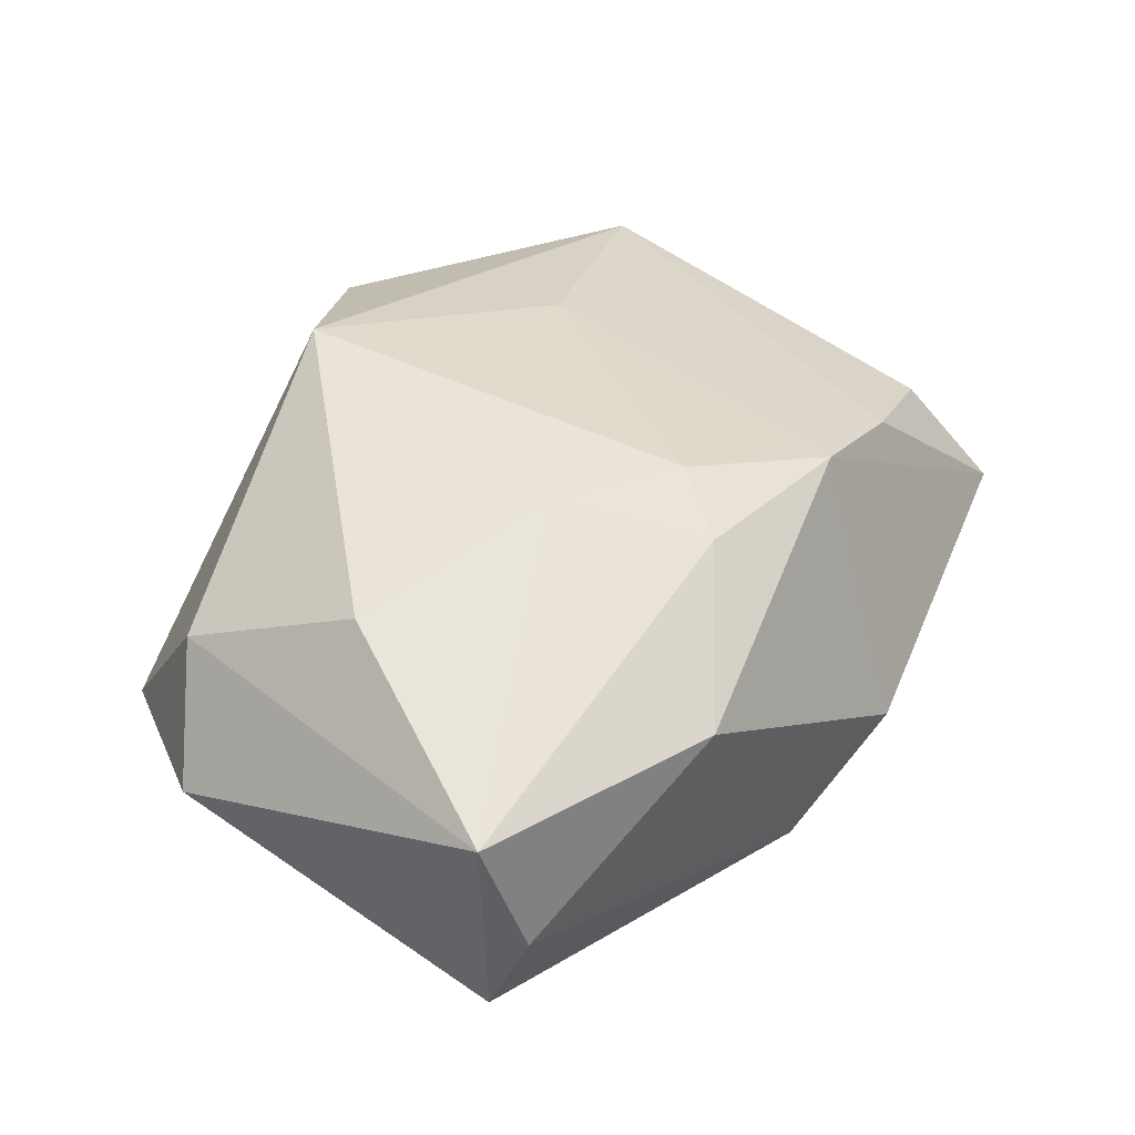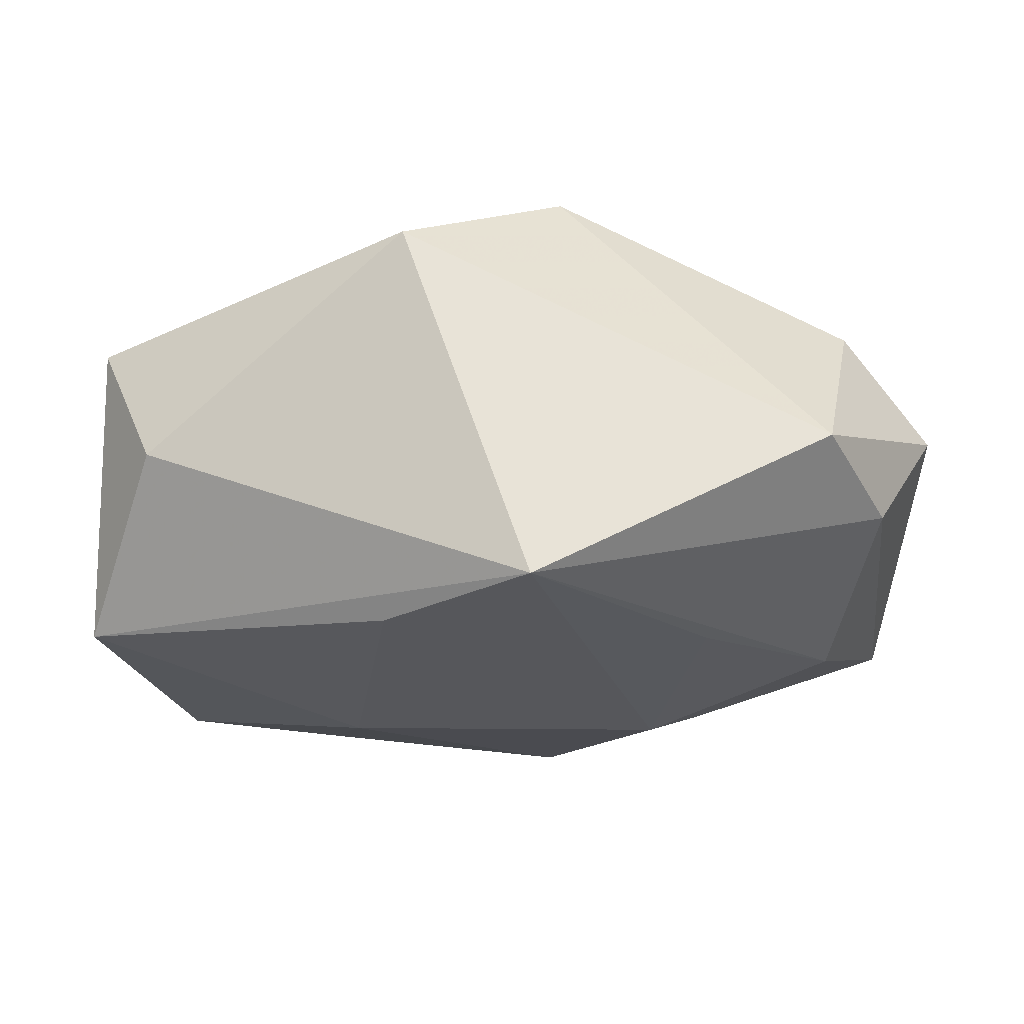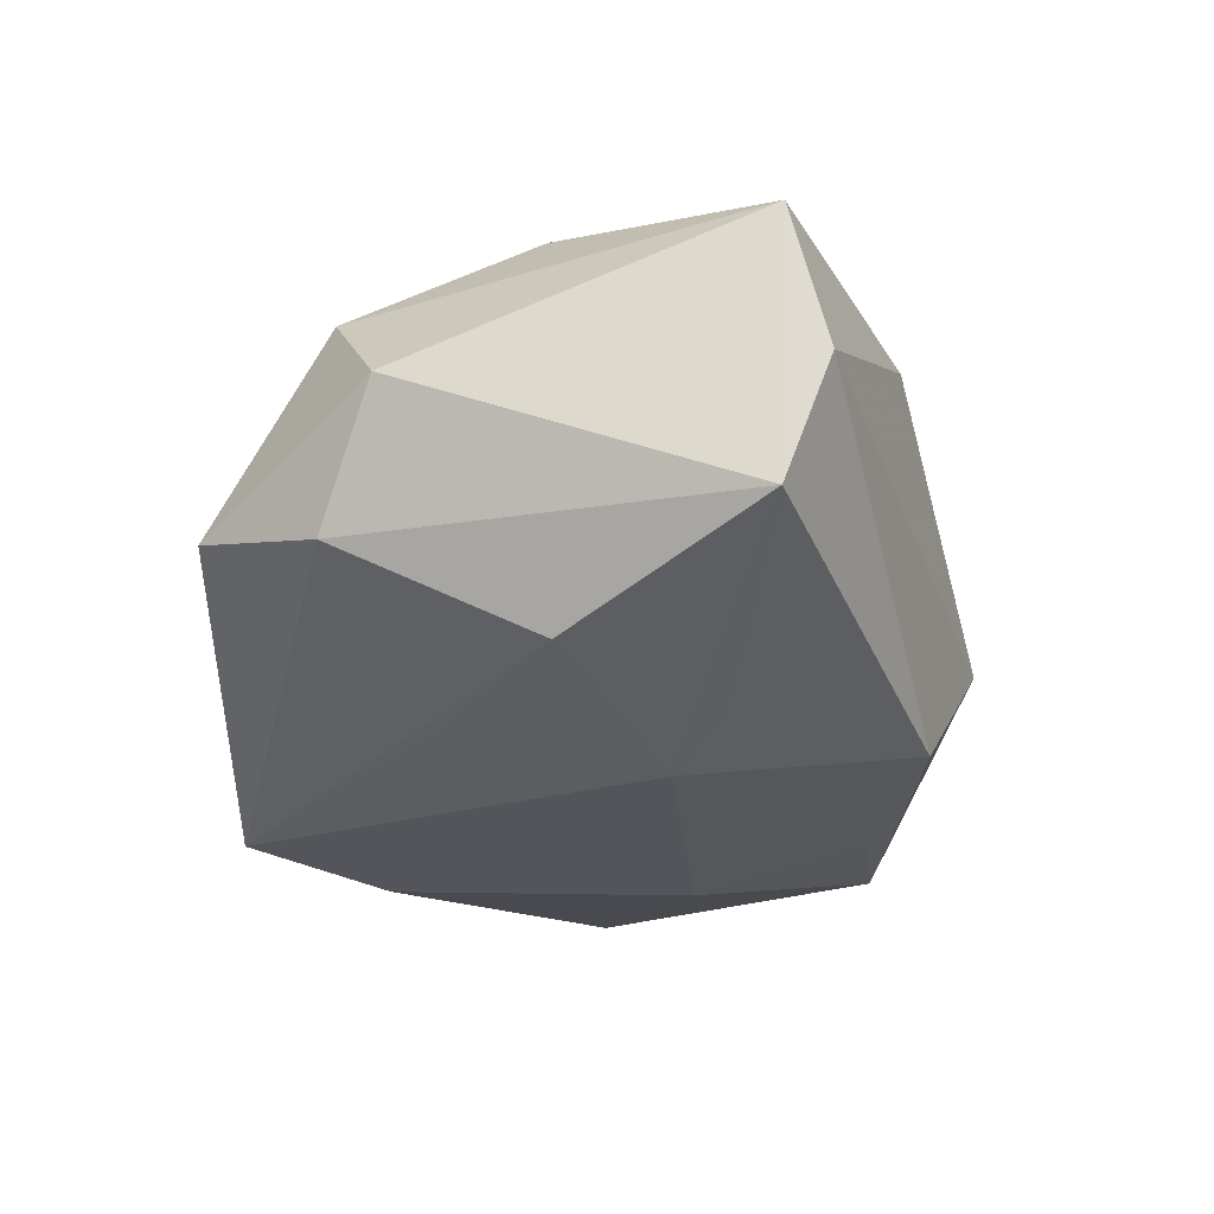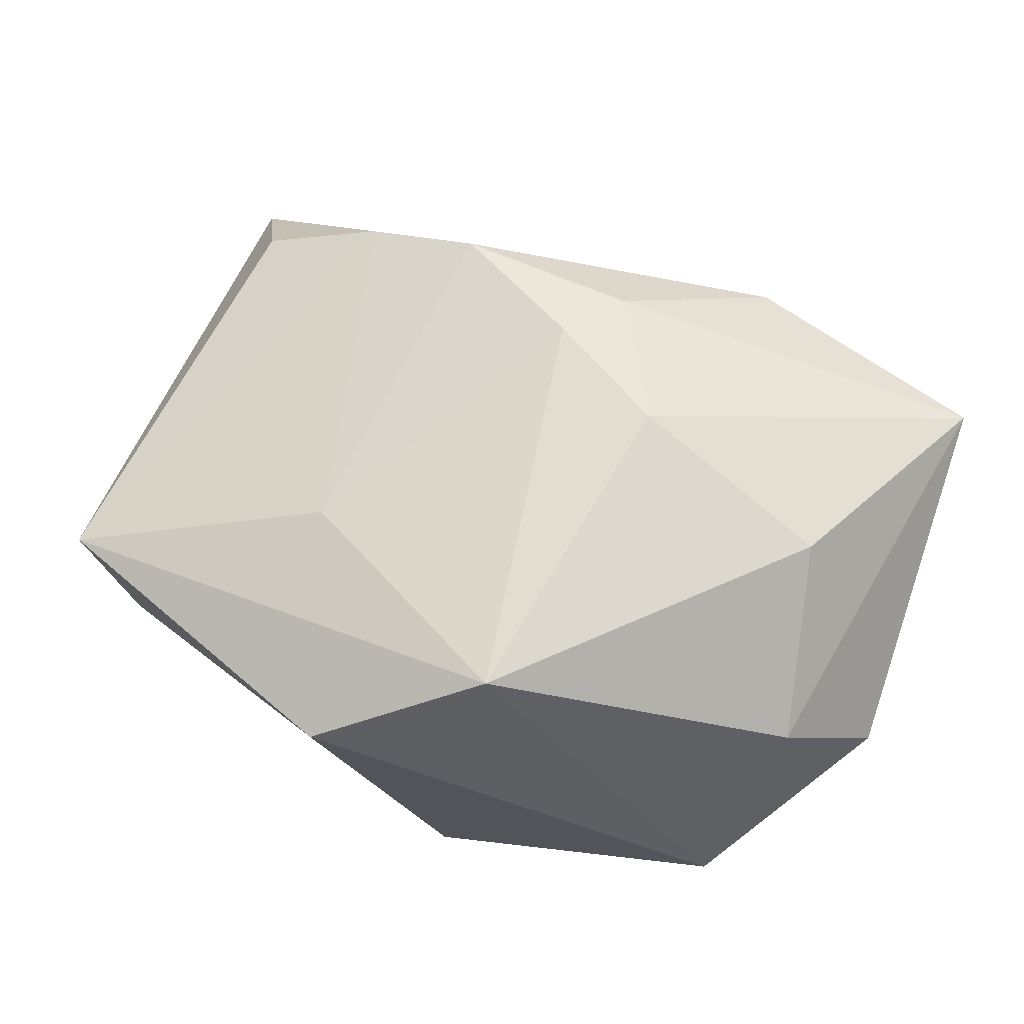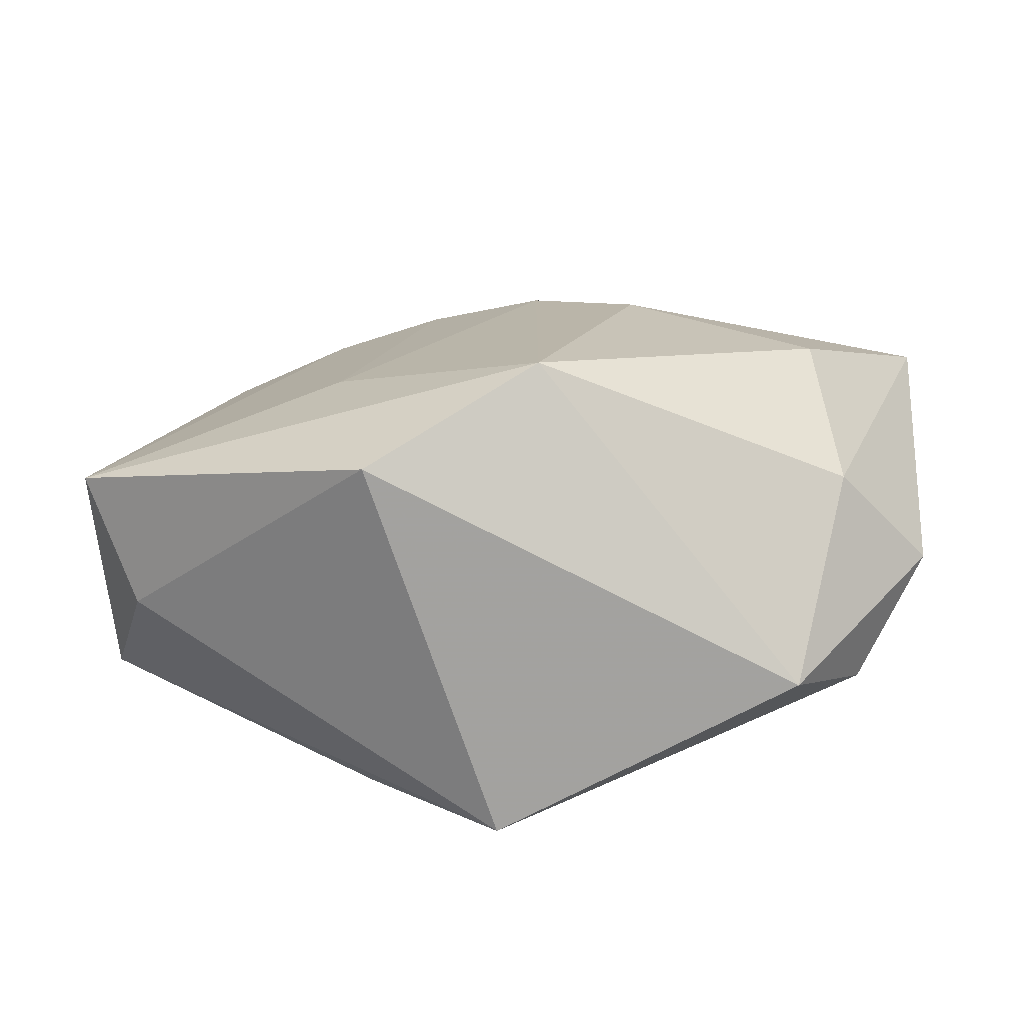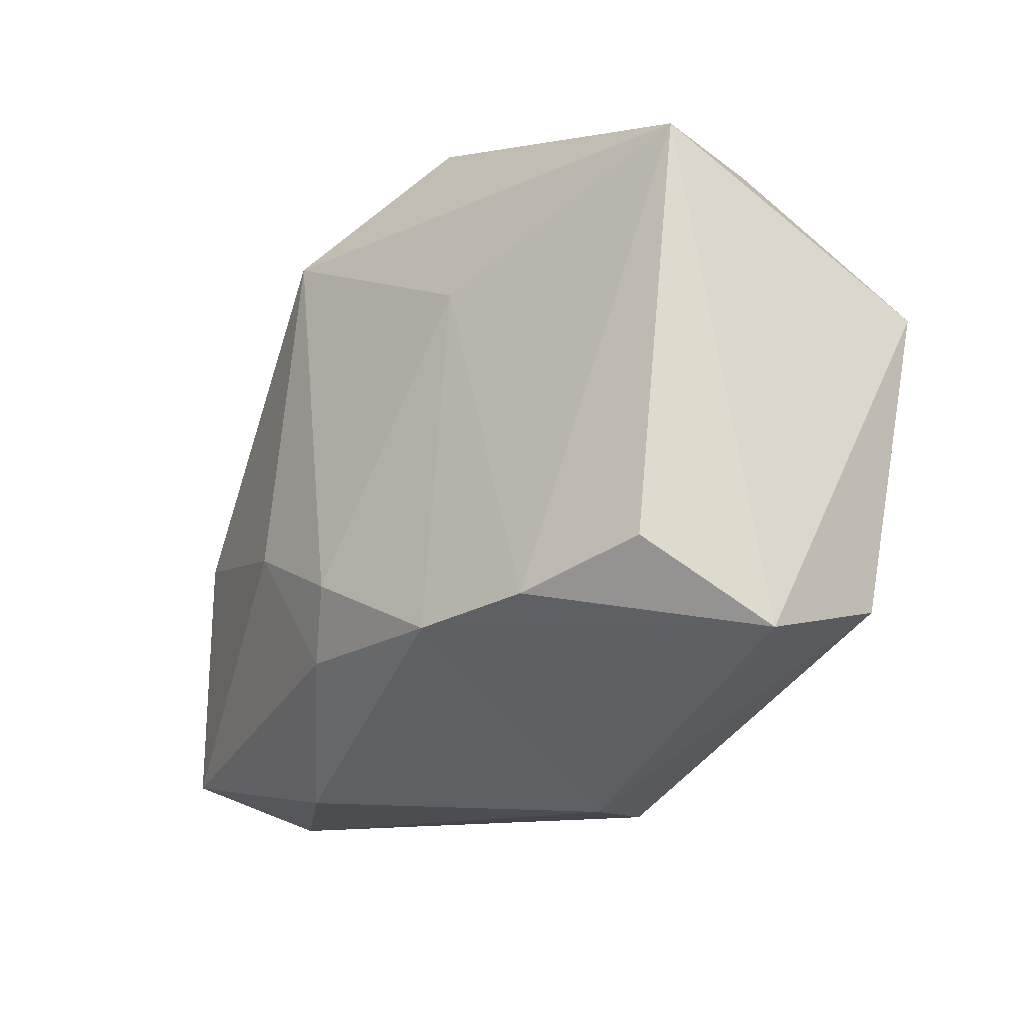
<metadata>
{"format":"obj","ext":"obj","renderer":"f3d","projection":"perspective","resolution":1024,"background":"white","views":[{"elev":44.6,"azim":-57.5,"up":"+Z"},{"elev":-27.1,"azim":-179.5,"up":"+Z"},{"elev":-25.0,"azim":-83.3,"up":"+Z"},{"elev":70.1,"azim":-162.7,"up":"+Z"},{"elev":17.2,"azim":-173.9,"up":"+Z"},{"elev":-28.1,"azim":58.7,"up":"+Y"}]}
</metadata>
<code>
v 0.01742 -0.007224 -0.02132
v -0.01394 -0.008008 -0.02134
v 0.03758 -0.02355 -0.01402
v 0.03899 -0.02848 -0.00179
v -0.004303 0.02432 0.02411
v 0.02339 -0.02285 0.01422
v 0.04422 0.004344 -0.01563
v -0.0424 -0.01994 0.01544
v -0.0424 0.01239 0.002199
v -0.01863 0.01114 -0.01896
v 0.01139 0.03242 0.01543
v 0.03716 0.0203 -0.002856
v -0.001054 0.03139 -0.02134
v -0.02982 0.02897 -0.00574
v -0.04029 -0.02327 0.002932
v -0.01141 -0.007042 0.02348
v -0.03605 0.01759 -0.008901
v -0.01925 -0.01293 -0.01794
v 0.01739 0.01072 0.0184
v -0.005224 -0.0201 0.02005
v -0.03208 -0.0004357 -0.01663
v 0.03493 -0.02073 0.009218
v 0.04248 0.01843 0.009576
v -0.0003649 -0.01426 0.02225
v 0.006128 -0.03414 -0.005193
v -0.03056 0.0004985 0.02074
v 0.02142 -0.02346 -0.01595
v 0.01226 -0.02271 0.018
v -0.03375 0.01752 0.01181
v -0.01915 -0.02861 0.01264
v 0.01294 0.02093 -0.02134
v -0.003338 -0.02954 -0.01646
v -0.04033 -0.01892 -0.008586
f 32 3 25
f 5 11 14
f 14 11 13
f 25 28 30
f 25 3 4
f 4 28 25
f 4 3 7
f 31 13 7
f 2 13 31
f 7 3 1
f 1 31 7
f 2 31 1
f 1 32 2
f 7 13 12
f 13 11 12
f 2 32 18
f 18 33 2
f 32 33 18
f 5 14 29
f 2 33 21
f 20 16 8
f 8 30 20
f 20 30 28
f 8 33 15
f 15 30 8
f 15 33 32
f 25 30 15
f 15 32 25
f 3 32 27
f 27 1 3
f 32 1 27
f 23 4 7
f 7 12 23
f 23 12 11
f 23 11 5
f 5 29 26
f 26 29 8
f 26 16 5
f 8 16 26
f 9 33 8
f 8 29 9
f 9 29 14
f 10 13 2
f 2 21 10
f 10 21 13
f 24 20 28
f 16 20 24
f 5 16 24
f 4 23 22
f 17 9 14
f 17 14 13
f 13 21 17
f 17 21 33
f 33 9 17
f 19 24 28
f 19 23 5
f 5 24 19
f 28 4 6
f 4 22 6
f 6 22 23
f 6 19 28
f 23 19 6

</code>
